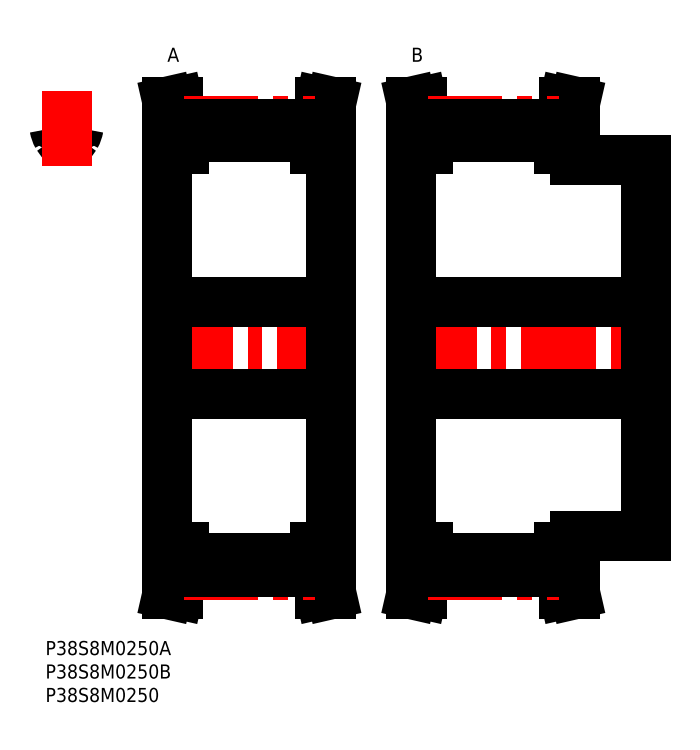
<metadata>
{"format":"dxf","ext":"dxf","renderer":"ezdxf+matplotlib","layout":"modelspace","background":"white","min_lineweight":24,"dpi":150}
</metadata>
<code>
0
SECTION
2
ENTITIES
0
INSERT
8
MSM_CONTINUOUS
2
*U31
10
0
20
0
30
0
0
INSERT
8
MSM_CONTINUOUS
2
*U32
10
0
20
0
30
0
0
INSERT
8
MSM_CONTINUOUS
2
*U33
10
0
20
0
30
0
0
ARC
8
MSM_CONTINUOUS
10
7.82
20
109.3
30
0
40
0.8
50
85.93
51
171.2
0
ARC
8
MSM_CONTINUOUS
10
3.256
20
108
30
0
40
0.8
50
209.4
51
281.9
0
ARC
8
MSM_CONTINUOUS
10
4.491
20
62.5
30
0
40
47.69
50
94.07
51
95.4
0
ARC
8
MSM_CONTINUOUS
10
1.161
20
109.3
30
0
40
0.8
50
8.804
51
94.07
0
ARC
8
MSM_CONTINUOUS
10
5.725
20
108
30
0
40
0.8
50
258.1
51
330.6
0
ARC
8
MSM_CONTINUOUS
10
4.491
20
102.2
30
0
40
5.2
50
78.13
51
101.9
0
ARC
8
MSM_CONTINUOUS
10
7.091
20
110.2
30
0
40
5.2
50
188.8
51
209.4
0
ARC
8
MSM_CONTINUOUS
10
1.891
20
110.2
30
0
40
5.2
50
330.6
51
351.2
0
ARC
8
MSM_CONTINUOUS
10
4.491
20
62.5
30
0
40
47.7
50
84.6
51
85.93
0
LINE
8
MSM_CENTER
10
4.491
20
101.4
30
0
11
4.491
21
117.6
31
0
0
LINE
8
MSM_CENTER
10
24.03
20
62.5
30
0
11
62.93
21
62.5
31
0
0
LINE
8
MSM_CONTINUOUS
10
27.18
20
109.7
30
0
11
27.18
21
105
31
0
0
LINE
8
MSM_CONTINUOUS
10
59.78
20
105
30
0
11
59.78
21
109.7
31
0
0
LINE
8
MSM_CONTINUOUS
10
29.48
20
110.2
30
0
11
29.48
21
105
31
0
0
LINE
8
MSM_CONTINUOUS
10
57.48
20
110.2
30
0
11
57.48
21
105
31
0
0
LINE
8
MSM_CONTINUOUS
10
25.98
20
105
30
0
11
25.98
21
20
31
0
0
LINE
8
MSM_CONTINUOUS
10
27.18
20
20
30
0
11
27.18
21
15.26
31
0
0
LINE
8
MSM_CONTINUOUS
10
59.78
20
15.26
30
0
11
59.78
21
20
31
0
0
LINE
8
MSM_CONTINUOUS
10
60.98
20
20
30
0
11
60.98
21
105
31
0
0
LINE
8
MSM_CONTINUOUS
10
29.48
20
20
30
0
11
29.48
21
14.8
31
0
0
LINE
8
MSM_CONTINUOUS
10
57.48
20
20
30
0
11
57.48
21
14.8
31
0
0
LINE
8
MSM_CONTINUOUS
10
29.48
20
17.63
30
0
11
57.48
21
17.63
31
0
0
LINE
8
MSM_CONTINUOUS
10
57.48
20
107.4
30
0
11
29.48
21
107.4
31
0
0
LINE
8
MSM_CONTINUOUS
10
25.98
20
52.75
30
0
11
60.98
21
52.75
31
0
0
LINE
8
MSM_CONTINUOUS
10
60.98
20
72.25
30
0
11
25.98
21
72.25
31
0
0
LINE
8
MSM_CONTINUOUS
10
57.48
20
20
30
0
11
60.98
21
20
31
0
0
LINE
8
MSM_CONTINUOUS
10
60.98
20
105
30
0
11
57.48
21
105
31
0
0
LINE
8
MSM_CONTINUOUS
10
60.98
20
10
30
0
11
59.78
21
15.26
31
0
0
LINE
8
MSM_CONTINUOUS
10
59.78
20
109.7
30
0
11
60.98
21
115
31
0
0
LINE
8
MSM_CONTINUOUS
10
58.62
20
10
30
0
11
60.98
21
10
31
0
0
LINE
8
MSM_CONTINUOUS
10
60.98
20
115
30
0
11
58.62
21
115
31
0
0
LINE
8
MSM_CONTINUOUS
10
57.48
20
15
30
0
11
58.62
21
10
31
0
0
LINE
8
MSM_CONTINUOUS
10
58.62
20
115
30
0
11
57.48
21
110
31
0
0
LINE
8
MSM_CONTINUOUS
10
29.48
20
110
30
0
11
28.34
21
115
31
0
0
LINE
8
MSM_CONTINUOUS
10
28.34
20
10
30
0
11
29.48
21
15
31
0
0
LINE
8
MSM_CONTINUOUS
10
25.98
20
10
30
0
11
28.34
21
10
31
0
0
LINE
8
MSM_CONTINUOUS
10
28.34
20
115
30
0
11
25.98
21
115
31
0
0
LINE
8
MSM_CONTINUOUS
10
25.98
20
115
30
0
11
27.18
21
109.7
31
0
0
LINE
8
MSM_CONTINUOUS
10
27.18
20
15.26
30
0
11
25.98
21
10
31
0
0
LINE
8
MSM_CONTINUOUS
10
25.98
20
20
30
0
11
29.48
21
20
31
0
0
LINE
8
MSM_CONTINUOUS
10
29.48
20
105
30
0
11
25.98
21
105
31
0
0
ARC
8
MSM_CENTER
10
4.491
20
62.5
30
0
40
48.38
50
84.67
51
95.33
0
LINE
8
MSM_CENTER
10
29.48
20
110.9
30
0
11
57.48
21
110.9
31
0
0
LINE
8
MSM_CONTINUOUS
10
29.48
20
110.2
30
0
11
57.48
21
110.2
31
0
0
LINE
8
MSM_CENTER
10
29.48
20
14.12
30
0
11
57.48
21
14.12
31
0
0
LINE
8
MSM_CONTINUOUS
10
29.48
20
14.8
30
0
11
57.48
21
14.8
31
0
0
LINE
8
MSM_CENTER
10
76.03
20
62.5
30
0
11
129.9
21
62.5
31
0
0
LINE
8
MSM_CONTINUOUS
10
79.18
20
109.7
30
0
11
79.18
21
105
31
0
0
LINE
8
MSM_CONTINUOUS
10
111.8
20
105
30
0
11
111.8
21
109.7
31
0
0
LINE
8
MSM_CONTINUOUS
10
113
20
102.5
30
0
11
113
21
105
31
0
0
LINE
8
MSM_CONTINUOUS
10
81.48
20
110.2
30
0
11
81.48
21
105
31
0
0
LINE
8
MSM_CONTINUOUS
10
109.5
20
110.2
30
0
11
109.5
21
105
31
0
0
LINE
8
MSM_CONTINUOUS
10
77.98
20
105
30
0
11
77.98
21
20
31
0
0
LINE
8
MSM_CONTINUOUS
10
79.18
20
20
30
0
11
79.18
21
15.26
31
0
0
LINE
8
MSM_CONTINUOUS
10
111.8
20
15.26
30
0
11
111.8
21
20
31
0
0
LINE
8
MSM_CONTINUOUS
10
113
20
20
30
0
11
113
21
22.5
31
0
0
LINE
8
MSM_CONTINUOUS
10
128
20
22.5
30
0
11
128
21
102.5
31
0
0
LINE
8
MSM_CONTINUOUS
10
81.48
20
20
30
0
11
81.48
21
14.8
31
0
0
LINE
8
MSM_CONTINUOUS
10
109.5
20
20
30
0
11
109.5
21
14.8
31
0
0
LINE
8
MSM_CONTINUOUS
10
81.48
20
17.63
30
0
11
109.5
21
17.63
31
0
0
LINE
8
MSM_CONTINUOUS
10
109.5
20
107.4
30
0
11
81.48
21
107.4
31
0
0
LINE
8
MSM_CONTINUOUS
10
77.98
20
52.75
30
0
11
128
21
52.75
31
0
0
LINE
8
MSM_CONTINUOUS
10
128
20
72.25
30
0
11
77.98
21
72.25
31
0
0
LINE
8
MSM_CONTINUOUS
10
113
20
22.5
30
0
11
128
21
22.5
31
0
0
LINE
8
MSM_CONTINUOUS
10
128
20
102.5
30
0
11
113
21
102.5
31
0
0
LINE
8
MSM_CONTINUOUS
10
109.5
20
20
30
0
11
113
21
20
31
0
0
LINE
8
MSM_CONTINUOUS
10
113
20
105
30
0
11
109.5
21
105
31
0
0
LINE
8
MSM_CONTINUOUS
10
113
20
10
30
0
11
111.8
21
15.26
31
0
0
LINE
8
MSM_CONTINUOUS
10
111.8
20
109.7
30
0
11
113
21
115
31
0
0
LINE
8
MSM_CONTINUOUS
10
110.6
20
10
30
0
11
113
21
10
31
0
0
LINE
8
MSM_CONTINUOUS
10
113
20
115
30
0
11
110.6
21
115
31
0
0
LINE
8
MSM_CONTINUOUS
10
109.5
20
15
30
0
11
110.6
21
10
31
0
0
LINE
8
MSM_CONTINUOUS
10
110.6
20
115
30
0
11
109.5
21
110
31
0
0
LINE
8
MSM_CONTINUOUS
10
81.48
20
110
30
0
11
80.34
21
115
31
0
0
LINE
8
MSM_CONTINUOUS
10
80.34
20
10
30
0
11
81.48
21
15
31
0
0
LINE
8
MSM_CONTINUOUS
10
77.98
20
10
30
0
11
80.34
21
10
31
0
0
LINE
8
MSM_CONTINUOUS
10
80.34
20
115
30
0
11
77.98
21
115
31
0
0
LINE
8
MSM_CONTINUOUS
10
77.98
20
115
30
0
11
79.18
21
109.7
31
0
0
LINE
8
MSM_CONTINUOUS
10
79.18
20
15.26
30
0
11
77.98
21
10
31
0
0
LINE
8
MSM_CONTINUOUS
10
77.98
20
20
30
0
11
81.48
21
20
31
0
0
LINE
8
MSM_CONTINUOUS
10
81.48
20
105
30
0
11
77.98
21
105
31
0
0
LINE
8
MSM_CENTER
10
81.48
20
110.9
30
0
11
109.5
21
110.9
31
0
0
LINE
8
MSM_CONTINUOUS
10
81.48
20
110.2
30
0
11
109.5
21
110.2
31
0
0
LINE
8
MSM_CENTER
10
81.48
20
14.12
30
0
11
109.5
21
14.12
31
0
0
LINE
8
MSM_CONTINUOUS
10
81.48
20
14.8
30
0
11
109.5
21
14.8
31
0
0
INSERT
8
MSM_CONTINUOUS
2
*U34
10
0
20
0
30
0
0
INSERT
8
MSM_CONTINUOUS
2
*U35
10
0
20
0
30
0
0
ENDSEC
0
EOF

</code>
